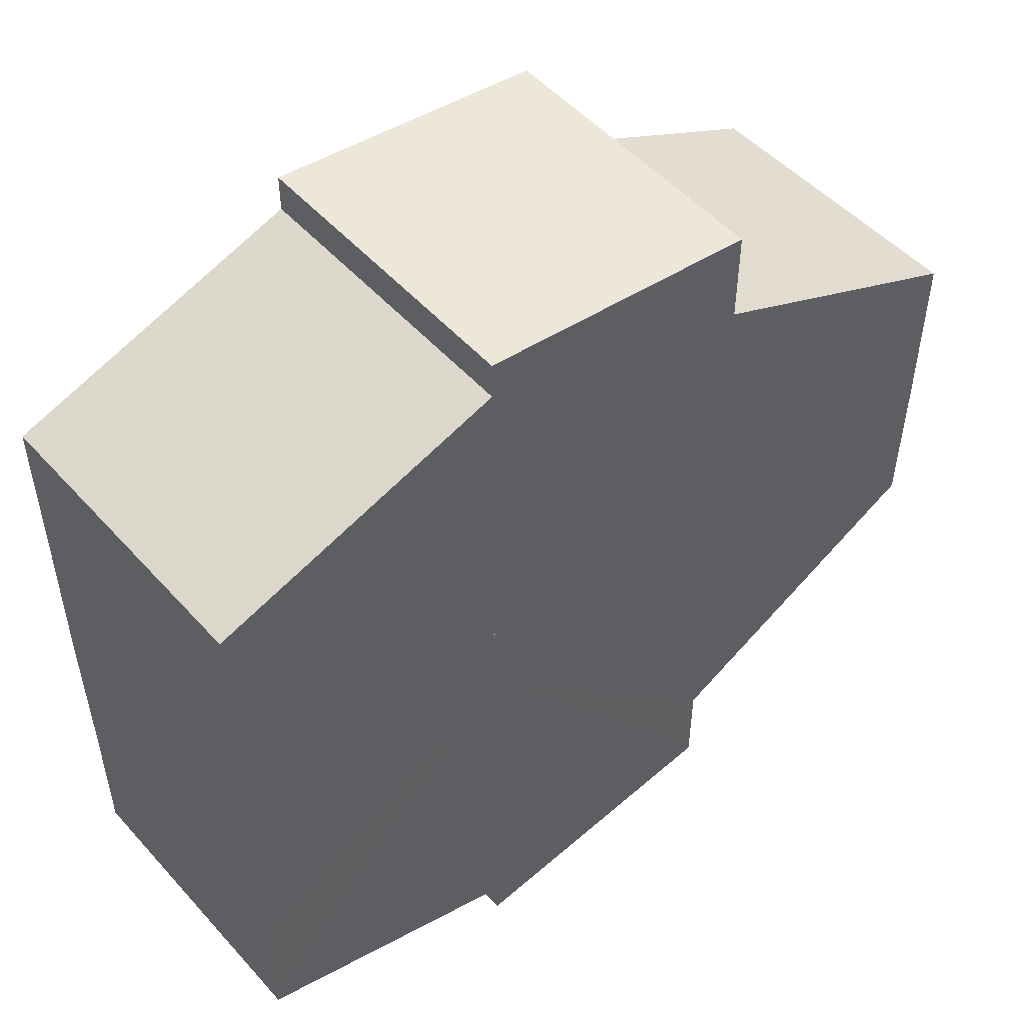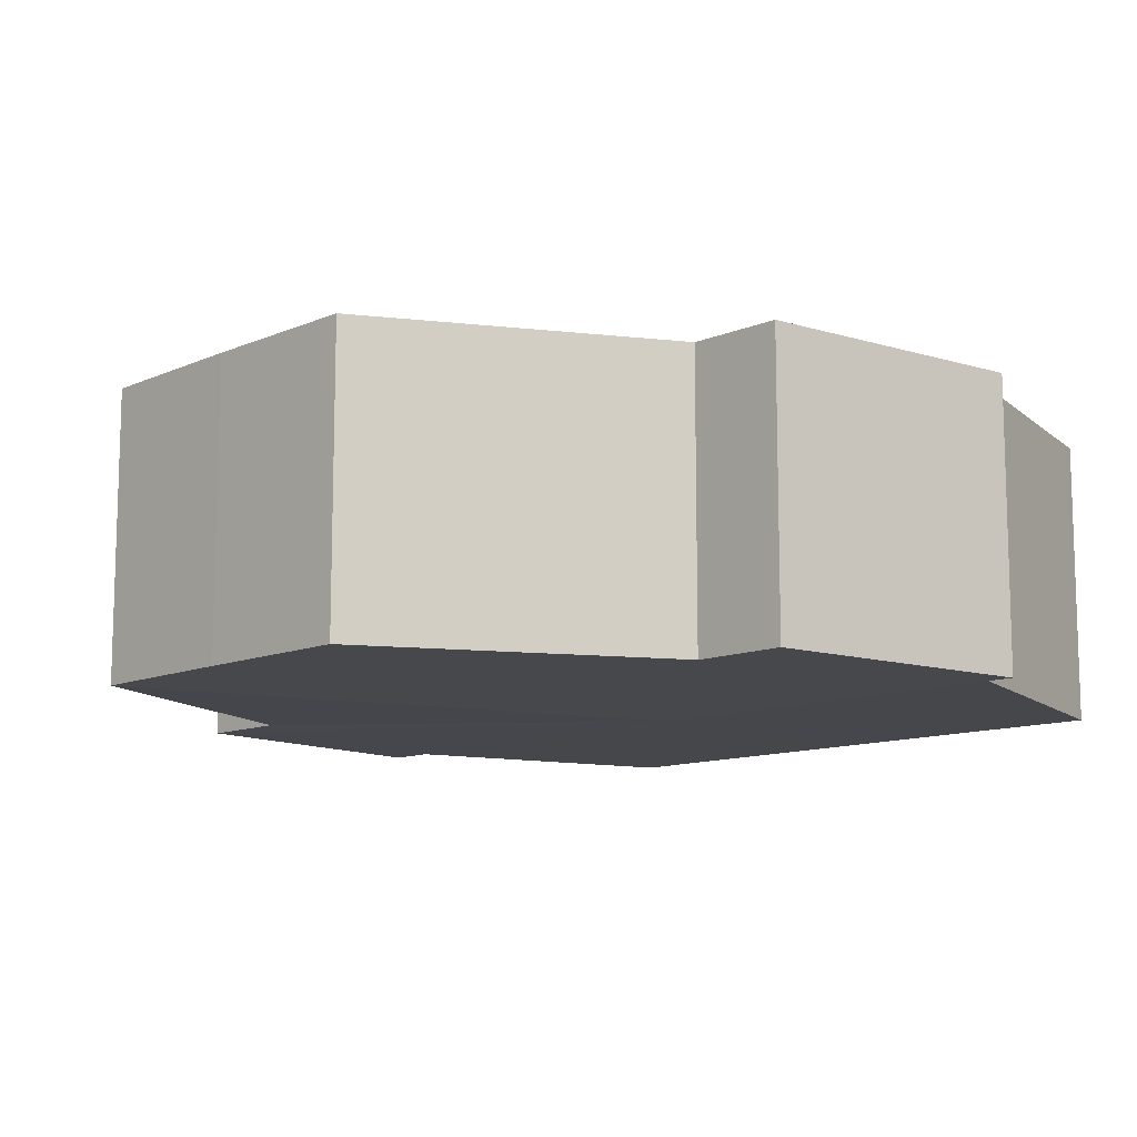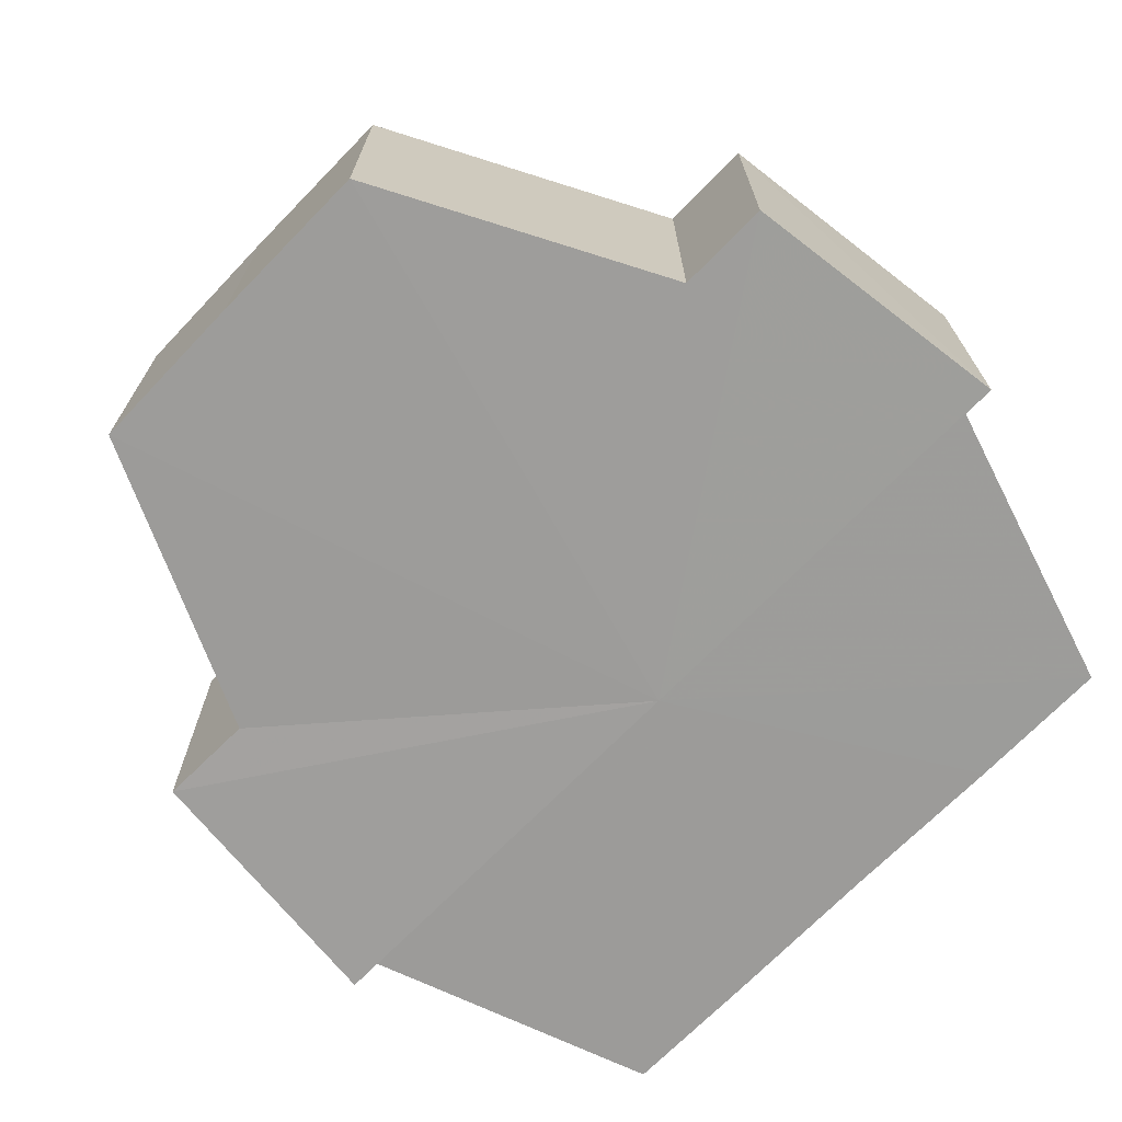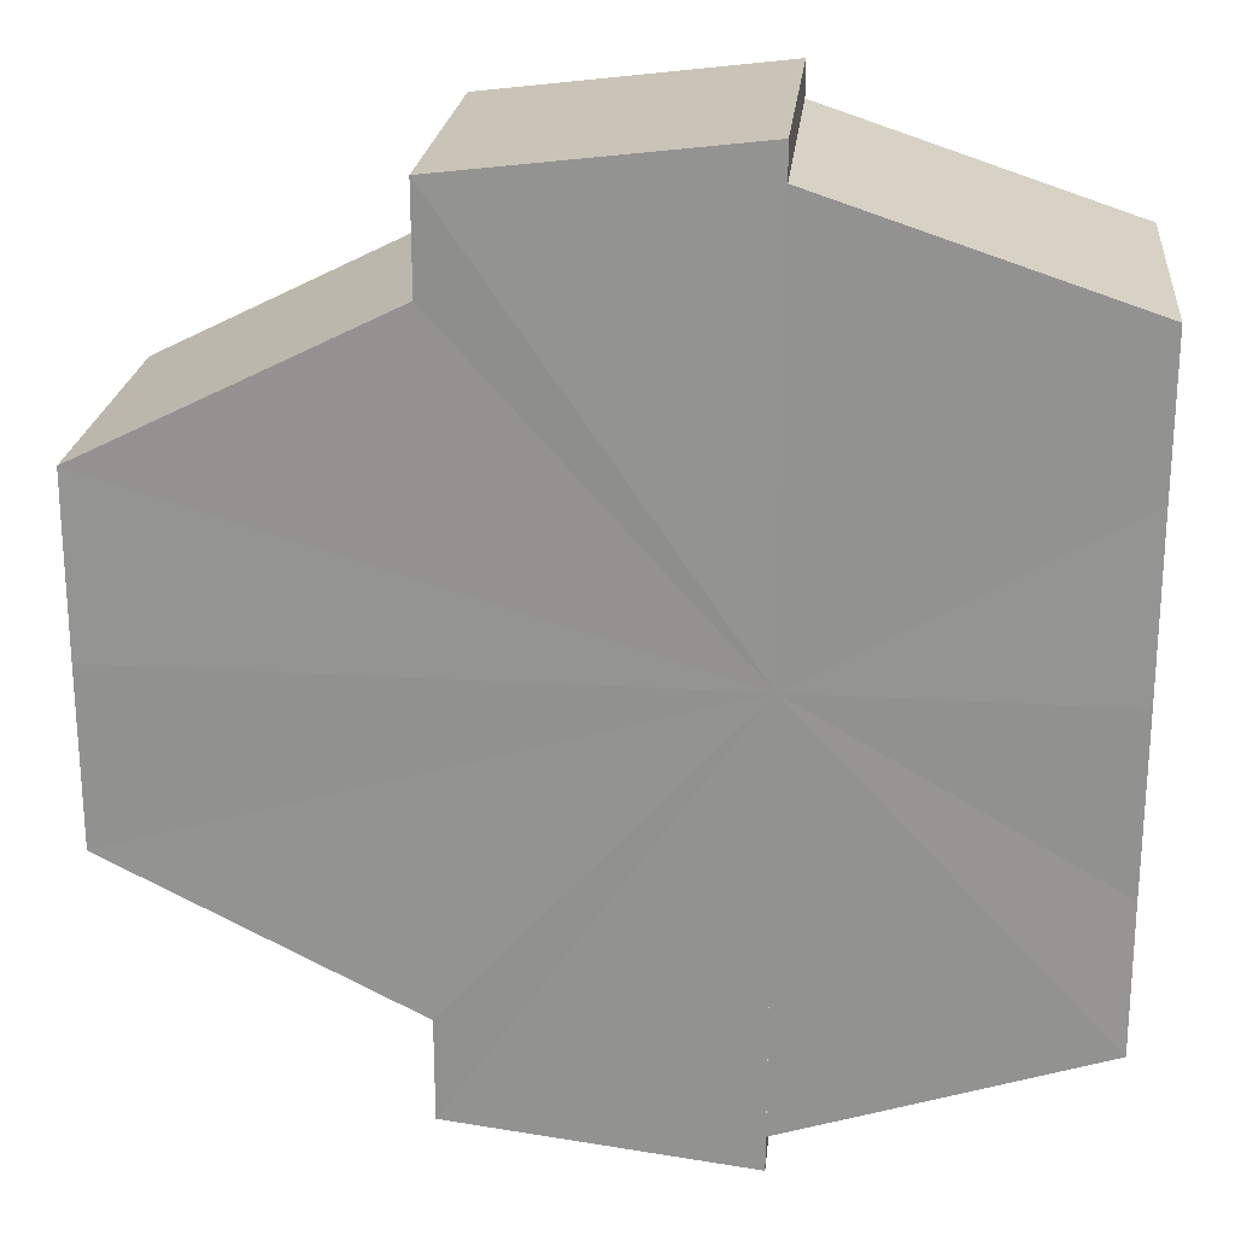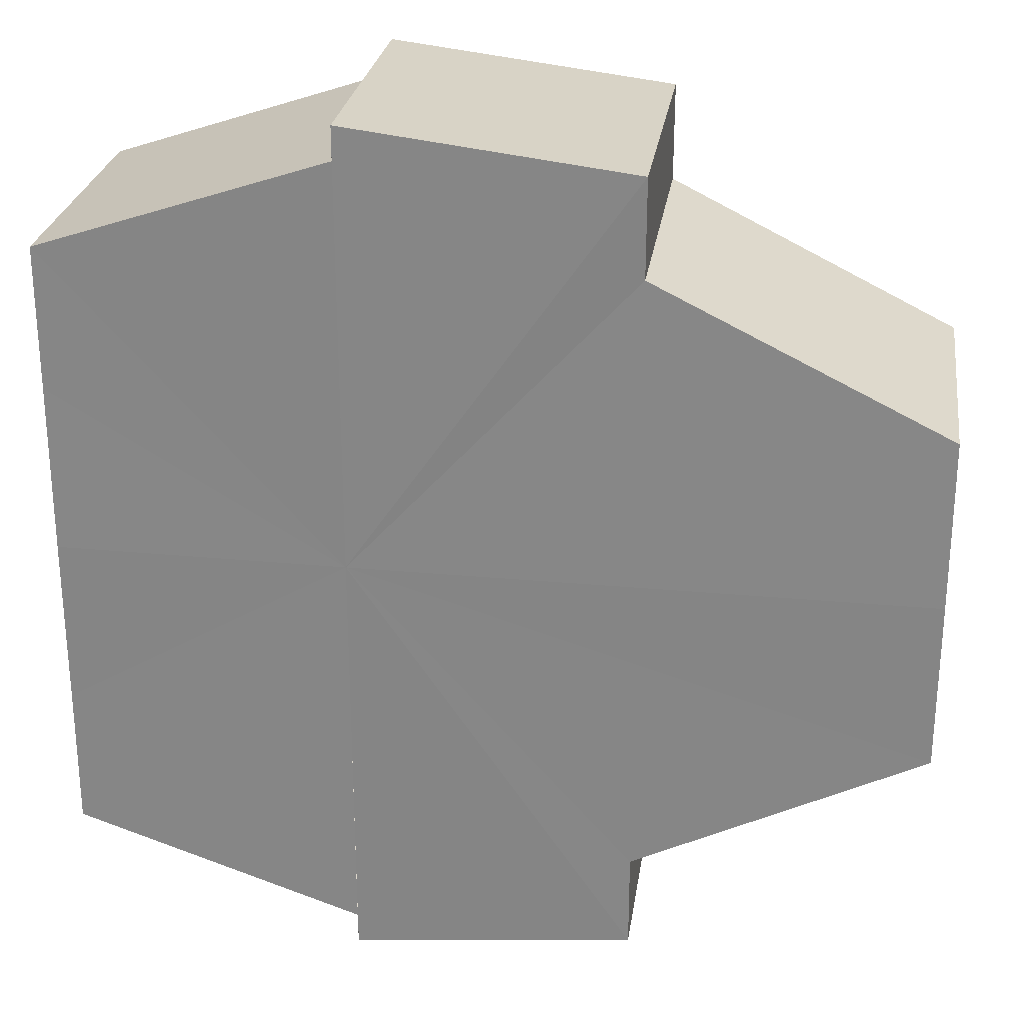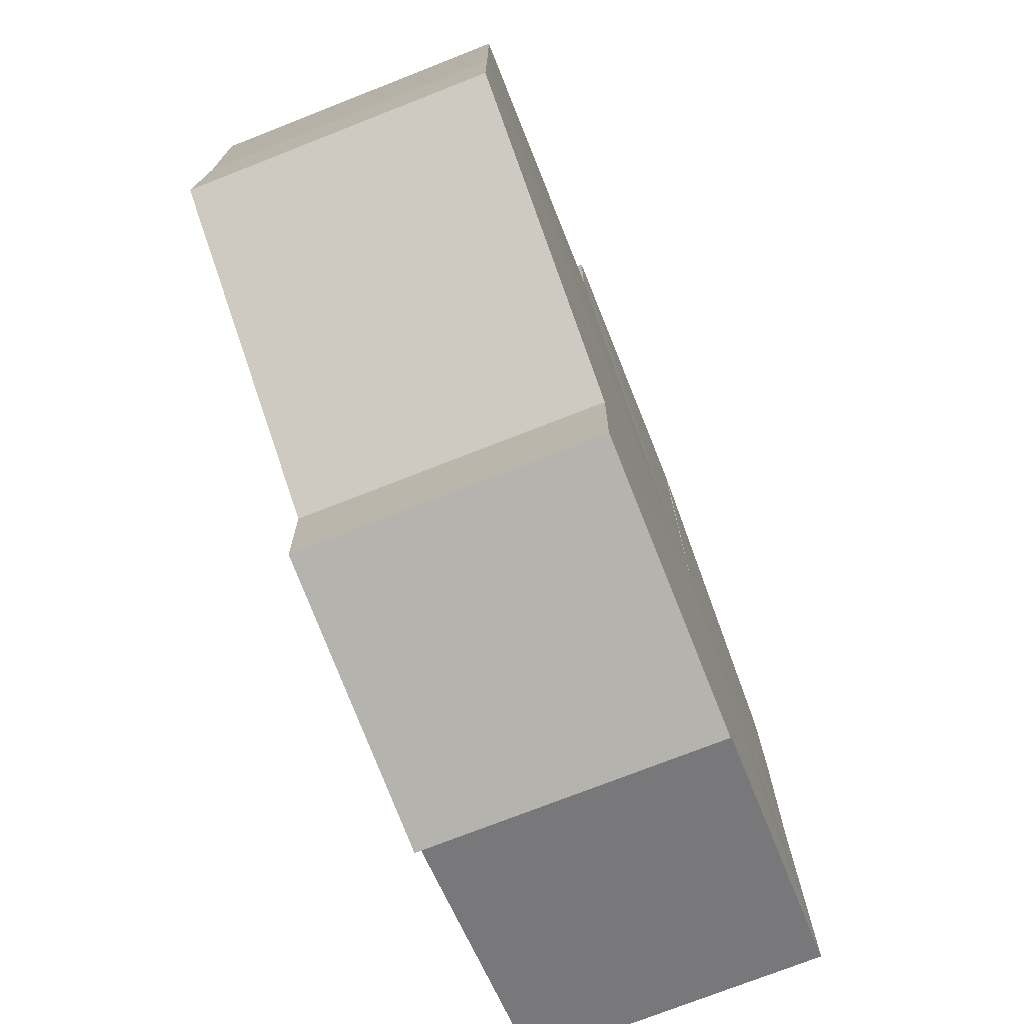
<metadata>
{"format":"obj","ext":"obj","renderer":"f3d","projection":"perspective","resolution":1024,"background":"white","views":[{"elev":51.5,"azim":139.9,"up":"+Z"},{"elev":-11.0,"azim":-43.0,"up":"+Y"},{"elev":-70.3,"azim":-44.2,"up":"+Y"},{"elev":22.6,"azim":6.1,"up":"+Z"},{"elev":26.5,"azim":-171.4,"up":"+Z"},{"elev":-74.7,"azim":-68.6,"up":"+Z"}]}
</metadata>
<code>
o 30316
v 2203 1865 9.534
v 2203 1865 9.533
v 2203 1865 9.534
v 2203 1865 9.534
v 2203 1865 9.533
v 2203 1865 9.533
v 2203 1865 9.529
v 2203 1865 9.524
v 2203 1865 9.529
v 2203 1865 9.518
v 2203 1865 9.524
v 2203 1865 9.512
v 2203 1865 9.518
v 2203 1865 9.507
v 2203 1865 9.512
v 2203 1865 9.504
v 2203 1865 9.507
v 2203 1865 9.533
v 2203 1865 9.529
v 2203 1865 9.529
v 2203 1865 9.524
v 2203 1865 9.524
v 2203 1865 9.518
v 2203 1865 9.518
v 2203 1865 9.512
v 2203 1865 9.512
v 2203 1865 9.507
v 2203 1865 9.507
v 2203 1865 9.504
v 2203 1865 9.504
v 2203 1865 9.503
v 2203 1865 9.504
v 2203 1865 9.503
v 2203 1865 9.503
v 2203 1865 9.518
v 2203 1865 9.504
v 2203 1865 9.507
v 2203 1865 9.512
v 2203 1865 9.518
v 2203 1865 9.524
v 2203 1865 9.529
v 2203 1865 9.533
v 2203 1865 9.534
v 2203 1865 9.533
v 2203 1865 9.529
v 2203 1865 9.524
v 2203 1865 9.518
v 2203 1865 9.512
v 2203 1865 9.507
v 2203 1865 9.504
v 2203 1865 9.503
v 2203 1865 9.504
v 2203 1865 9.503
v 2203 1865 9.504
v 2203 1865 9.504
v 2203 1865 9.518
v 2203 1865 9.507
v 2203 1865 9.512
v 2203 1865 9.518
v 2203 1865 9.524
v 2203 1865 9.529
v 2203 1865 9.533
v 2203 1865 9.529
v 2203 1865 9.533
v 2203 1865 9.534
v 2203 1865 9.524
v 2203 1865 9.529
v 2203 1865 9.533
v 2203 1865 9.534
v 2203 1865 9.533
v 2203 1865 9.534
v 2203 1865 9.518
v 2203 1865 9.524
v 2203 1865 9.512
v 2203 1865 9.518
v 2203 1865 9.507
v 2203 1865 9.512
v 2203 1865 9.504
v 2203 1865 9.507
v 2203 1865 9.504
v 2203 1865 9.507
v 2203 1865 9.512
v 2203 1865 9.507
v 2203 1865 9.518
v 2203 1865 9.512
v 2203 1865 9.524
v 2203 1865 9.518
v 2203 1865 9.529
v 2203 1865 9.524
v 2203 1865 9.533
v 2203 1865 9.529
v 2203 1865 9.529
v 2203 1865 9.533
v 2203 1865 9.524
v 2203 1865 9.518
v 2203 1865 9.512
v 2203 1865 9.507
v 2203 1865 9.504
f 1 2 3
f 4 2 5
f 6 7 5
f 7 8 9
f 8 10 11
f 10 12 13
f 12 14 15
f 14 16 17
f 18 19 20
f 20 21 22
f 22 23 24
f 24 25 26
f 26 27 28
f 28 29 30
f 29 31 32
f 32 33 34
f 35 34 36
f 35 36 37
f 35 37 38
f 35 38 39
f 35 39 40
f 35 40 41
f 35 41 42
f 35 42 43
f 35 44 45
f 35 45 46
f 35 46 47
f 35 47 48
f 35 48 49
f 35 49 50
f 51 52 53
f 53 54 55
f 56 54 33
f 56 57 54
f 56 58 57
f 56 59 58
f 56 60 59
f 56 61 60
f 56 62 61
f 63 62 64
f 56 65 62
f 66 67 63
f 68 65 69
f 70 71 68
f 72 73 66
f 74 75 72
f 76 77 74
f 78 79 76
f 80 81 78
f 81 82 83
f 82 84 85
f 84 86 87
f 86 88 89
f 88 90 91
f 56 92 93
f 56 94 92
f 56 95 94
f 56 96 95
f 56 97 96
f 56 98 97

</code>
